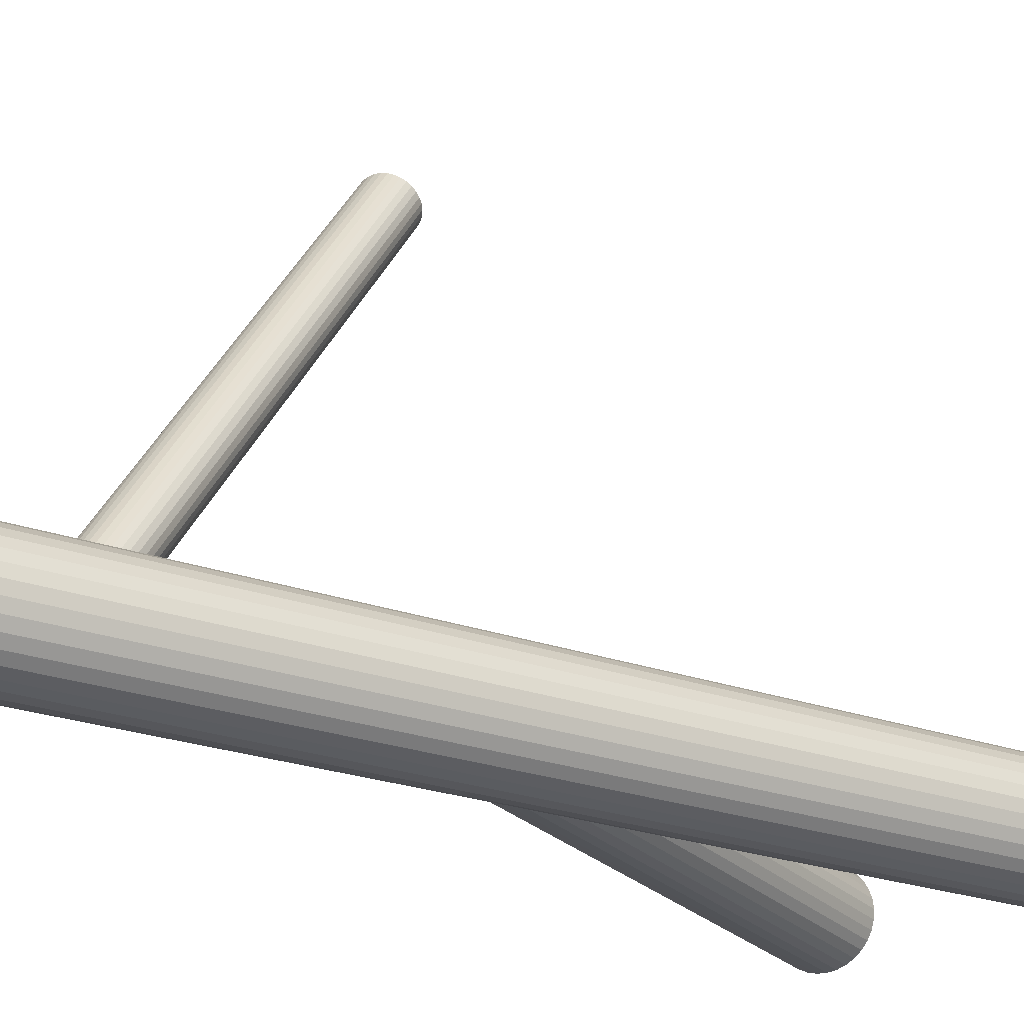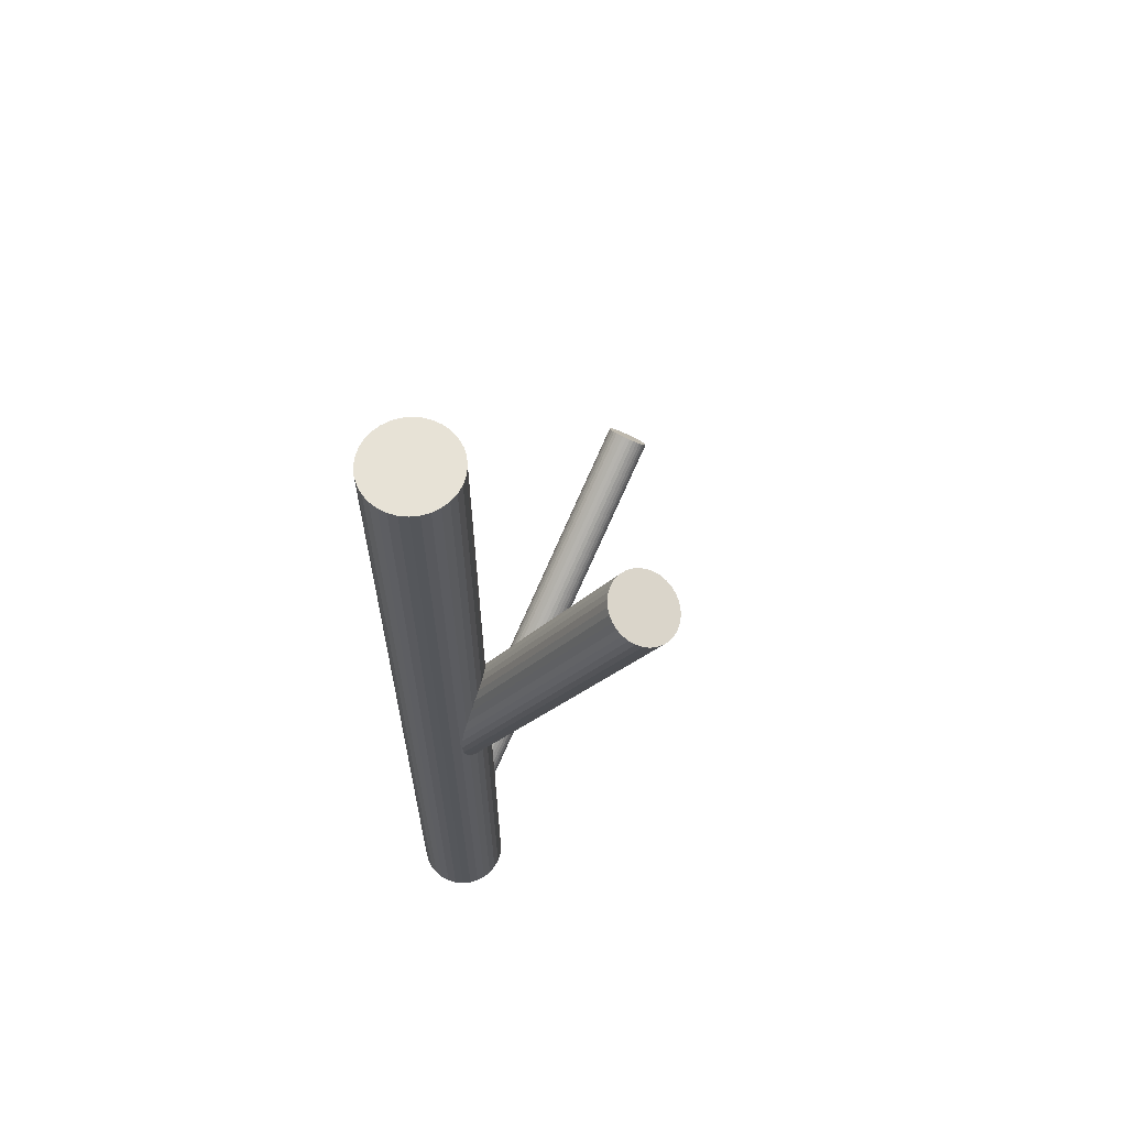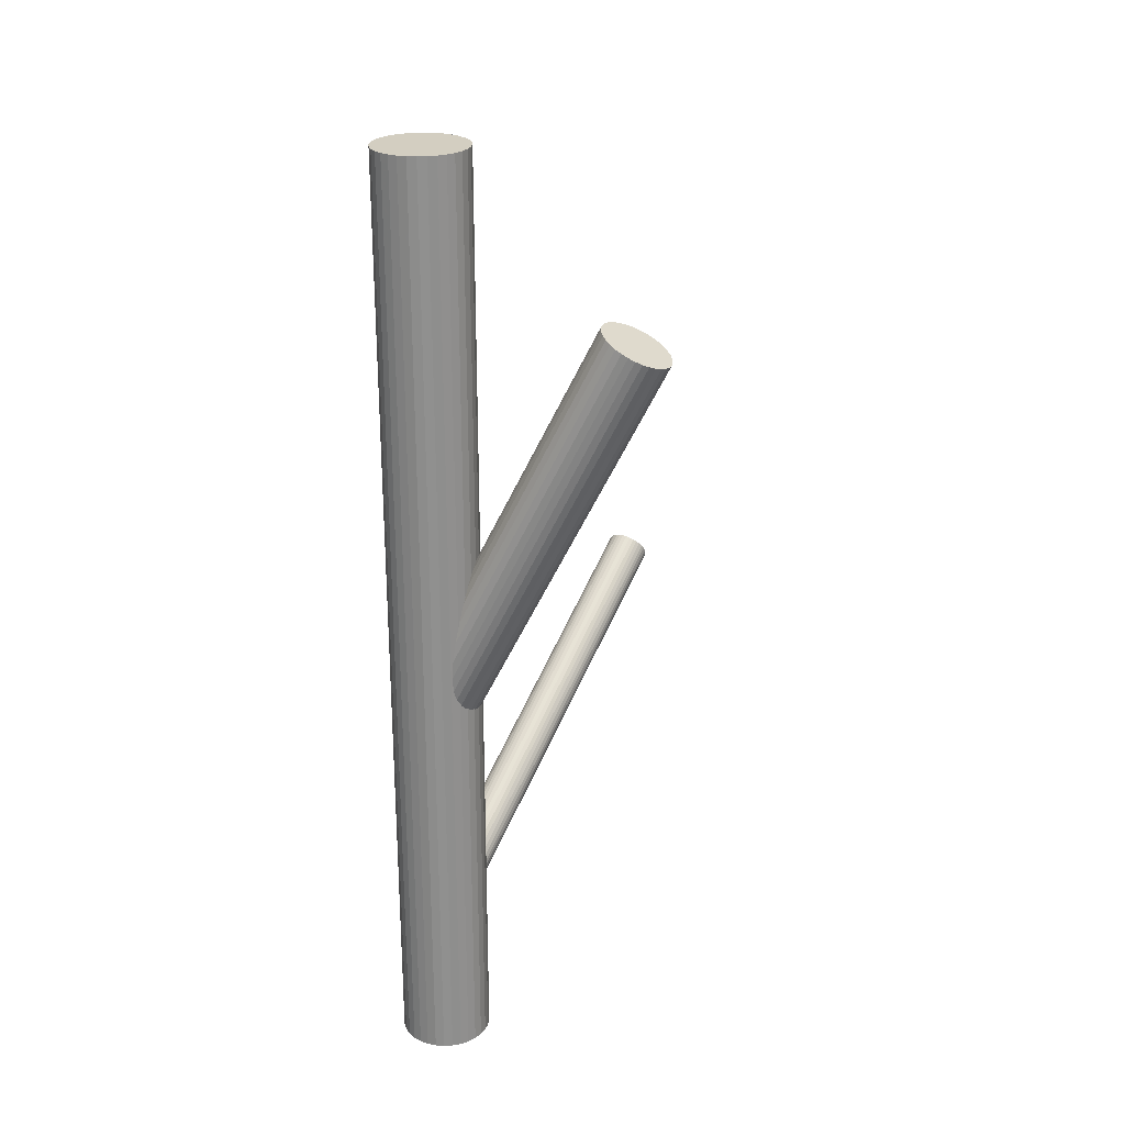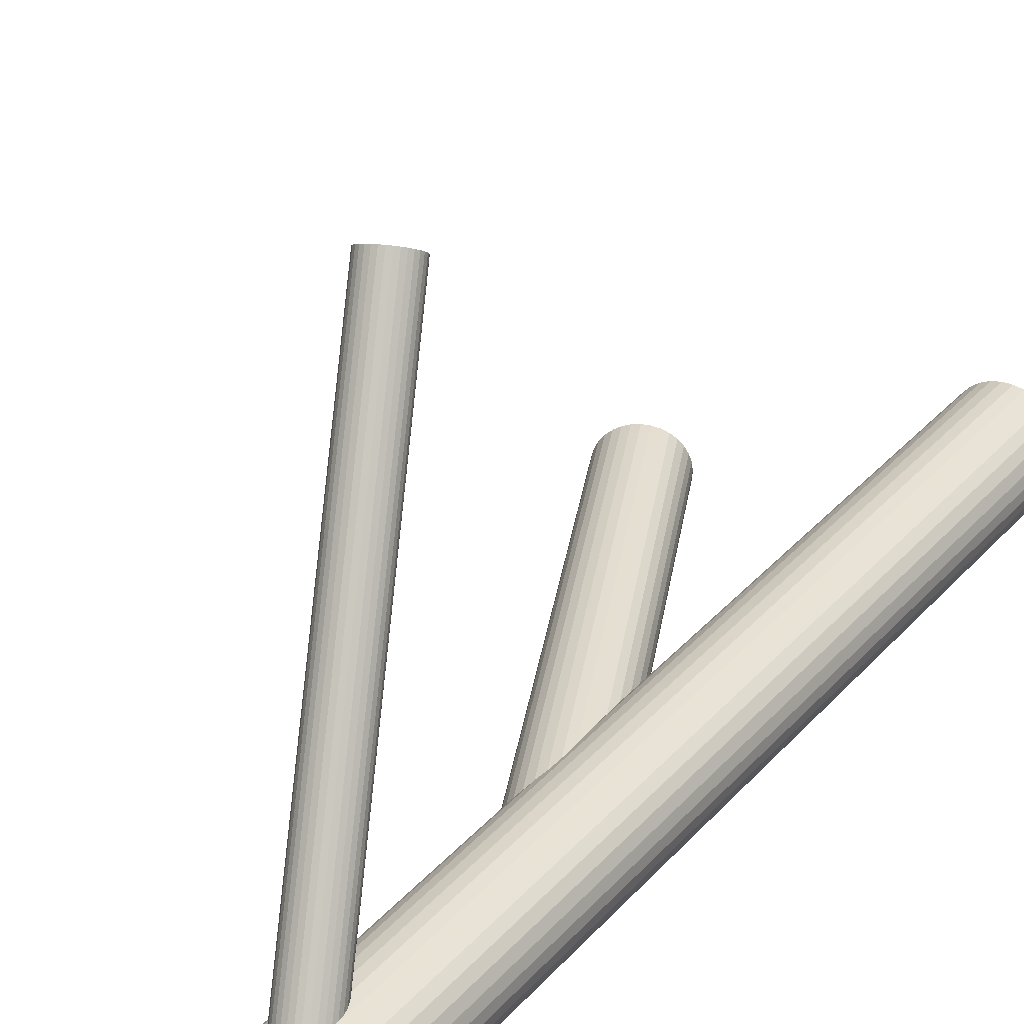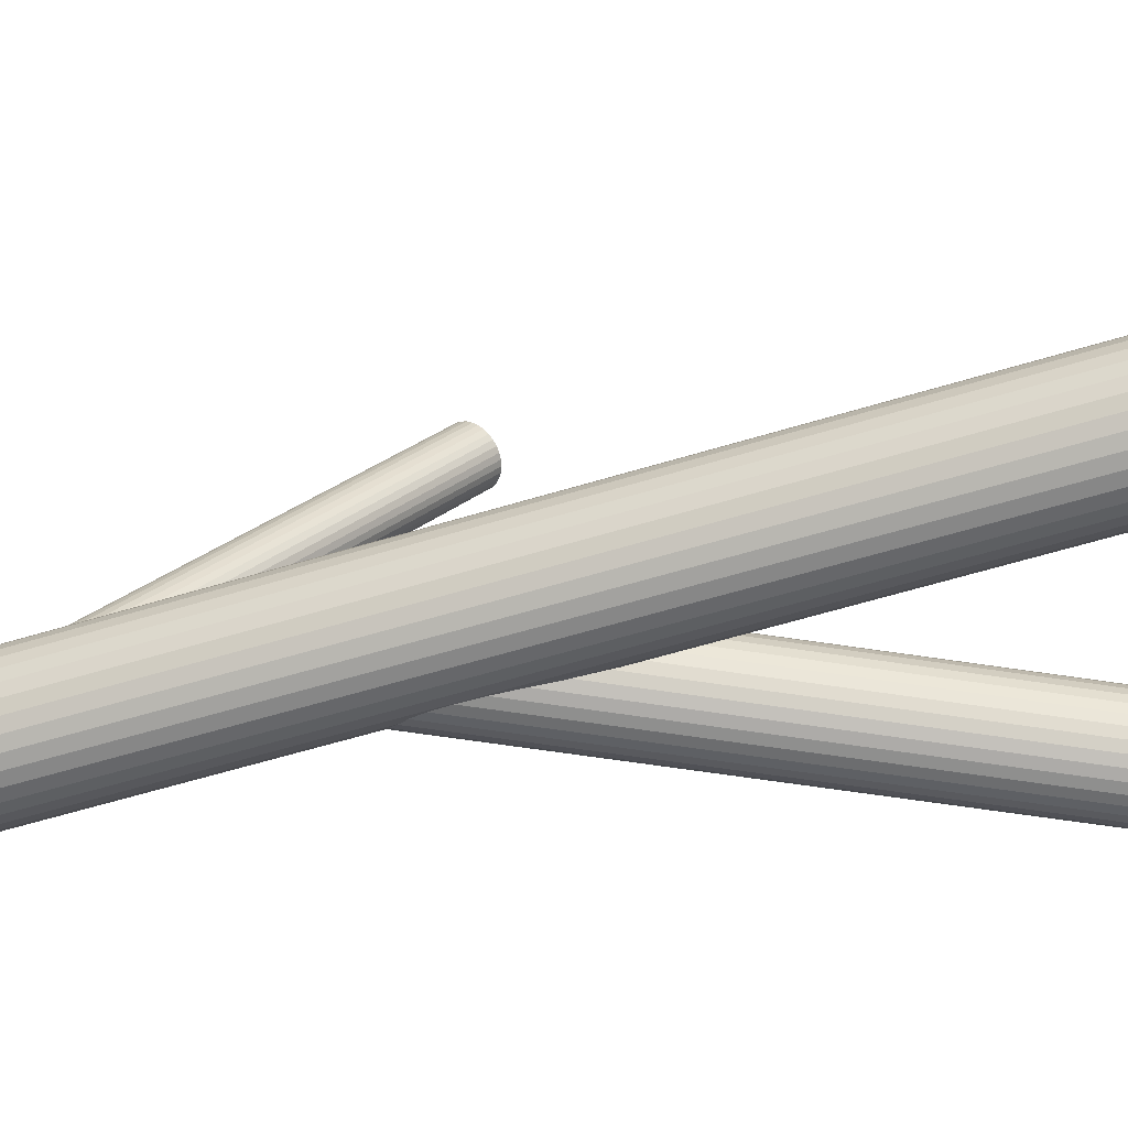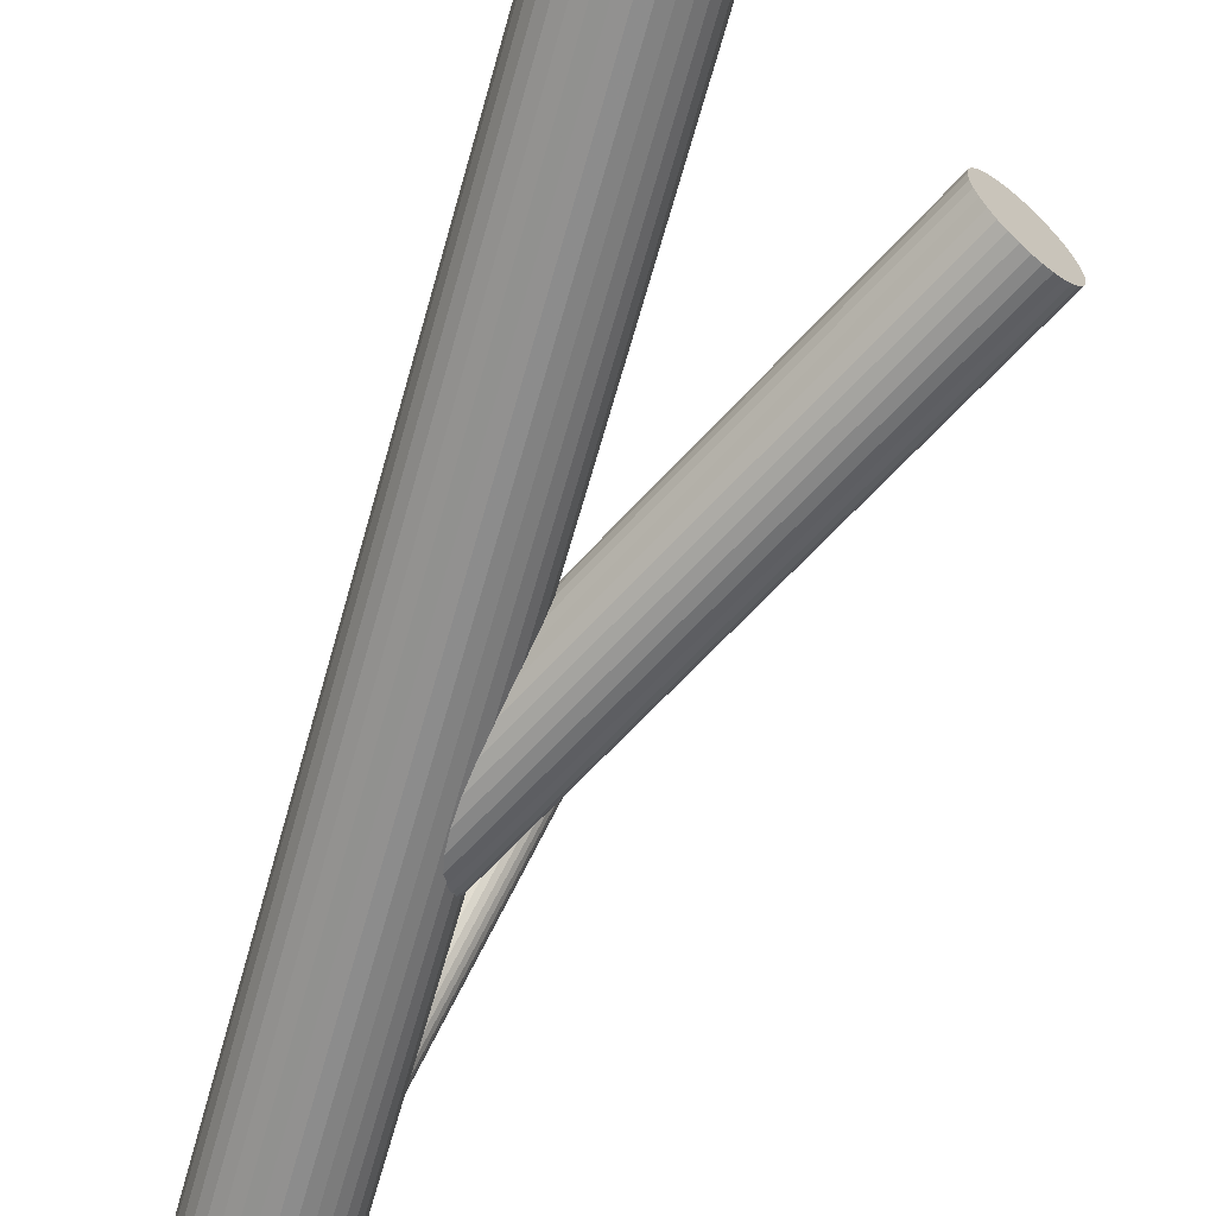
<metadata>
{"format":"obj","ext":"obj","renderer":"f3d","projection":"perspective","resolution":1024,"background":"white","views":[{"elev":-22.8,"azim":-122.4,"up":"+Y"},{"elev":63.4,"azim":10.8,"up":"+Z"},{"elev":24.9,"azim":11.8,"up":"+Z"},{"elev":35.0,"azim":-144.6,"up":"+Y"},{"elev":-57.4,"azim":-72.2,"up":"+Y"},{"elev":-65.4,"azim":-15.6,"up":"+Y"}]}
</metadata>
<code>
v -0.02872 -0.05342 -0.1483
v -0.02872 -0.05342 0.1483
v -0.02872 -0.06773 -0.1483
v -0.02872 -0.06773 0.1483
v -0.02872 -0.03911 -0.1483
v -0.02872 -0.03911 0.1483
v -0.02325 -0.0402 -0.1483
v -0.02325 -0.0402 0.1483
v -0.02325 -0.06664 -0.1483
v -0.02325 -0.06664 0.1483
v -0.0155 -0.04794 -0.1483
v -0.0155 -0.04794 0.1483
v -0.0155 -0.0589 -0.1483
v -0.0155 -0.0589 0.1483
v -0.01469 -0.05063 -0.1483
v -0.01469 -0.05063 0.1483
v -0.01469 -0.05621 -0.1483
v -0.01469 -0.05621 0.1483
v -0.04303 -0.05342 -0.1483
v -0.04303 -0.05342 0.1483
v -0.04062 -0.04547 -0.1483
v -0.04062 -0.04547 0.1483
v -0.04062 -0.06137 -0.1483
v -0.04062 -0.06137 0.1483
v -0.02077 -0.06532 -0.1483
v -0.02077 -0.06532 0.1483
v -0.02077 -0.04152 -0.1483
v -0.02077 -0.04152 0.1483
v -0.02593 -0.03939 -0.1483
v -0.02593 -0.03939 0.1483
v -0.02593 -0.06745 -0.1483
v -0.02593 -0.06745 0.1483
v -0.01861 -0.0433 -0.1483
v -0.01861 -0.0433 0.1483
v -0.01861 -0.06354 -0.1483
v -0.01861 -0.06354 0.1483
v -0.03884 -0.0433 -0.1483
v -0.03884 -0.0433 0.1483
v -0.03884 -0.06354 -0.1483
v -0.03884 -0.06354 0.1483
v -0.03152 -0.03939 -0.1483
v -0.03152 -0.03939 0.1483
v -0.03152 -0.06745 -0.1483
v -0.03152 -0.06745 0.1483
v -0.03667 -0.06532 -0.1483
v -0.03667 -0.06532 0.1483
v -0.03667 -0.04152 -0.1483
v -0.03667 -0.04152 0.1483
v -0.01683 -0.04547 -0.1483
v -0.01683 -0.04547 0.1483
v -0.01683 -0.06137 -0.1483
v -0.01683 -0.06137 0.1483
v -0.01441 -0.05342 -0.1483
v -0.01441 -0.05342 0.1483
v -0.04276 -0.05063 -0.1483
v -0.04276 -0.05063 0.1483
v -0.04276 -0.05621 -0.1483
v -0.04276 -0.05621 0.1483
v -0.04194 -0.04794 -0.1483
v -0.04194 -0.04794 0.1483
v -0.04194 -0.0589 -0.1483
v -0.04194 -0.0589 0.1483
v -0.0342 -0.0402 -0.1483
v -0.0342 -0.0402 0.1483
v -0.0342 -0.06664 -0.1483
v -0.0342 -0.06664 0.1483
v -0.02872 -0.05342 -0.02877
v 0.03293 -0.05594 0.09537
v -0.01862 -0.05383 -0.03379
v 0.04303 -0.05635 0.09034
v -0.03882 -0.05301 -0.02374
v 0.02283 -0.05552 0.1004
v -0.03024 -0.04228 -0.02778
v 0.03141 -0.04479 0.09635
v -0.0263 -0.04244 -0.02975
v 0.03535 -0.04495 0.09439
v -0.02058 -0.06003 -0.03294
v 0.04108 -0.06254 0.09119
v -0.03738 -0.05934 -0.02459
v 0.02428 -0.06186 0.09954
v -0.02443 -0.04316 -0.03069
v 0.03722 -0.04567 0.09344
v -0.03216 -0.04284 -0.02684
v 0.02949 -0.04536 0.09729
v -0.03554 -0.04515 -0.02521
v 0.02612 -0.04767 0.09892
v -0.02126 -0.04574 -0.03232
v 0.0404 -0.04825 0.09181
v -0.02918 -0.0647 -0.02877
v 0.03247 -0.06721 0.09537
v -0.03854 -0.05082 -0.02384
v 0.02312 -0.05333 0.1003
v -0.01873 -0.05162 -0.03369
v 0.04293 -0.05414 0.09044
v -0.02349 -0.06303 -0.03156
v 0.03816 -0.06554 0.09257
v -0.03472 -0.06257 -0.02597
v 0.02694 -0.06509 0.09816
v -0.03823 -0.05736 -0.02412
v 0.02343 -0.05987 0.1
v -0.01957 -0.05812 -0.03341
v 0.04209 -0.06063 0.09072
v -0.03788 -0.04872 -0.02412
v 0.02378 -0.05124 0.1
v -0.01922 -0.04948 -0.03341
v 0.04244 -0.052 0.09072
v -0.02273 -0.04427 -0.03156
v 0.03893 -0.04679 0.09257
v -0.03395 -0.04381 -0.02597
v 0.0277 -0.04633 0.09816
v -0.03872 -0.05522 -0.02384
v 0.02294 -0.05773 0.1003
v -0.01891 -0.05602 -0.03369
v 0.04275 -0.05854 0.09044
v -0.02826 -0.04214 -0.02877
v 0.03339 -0.04466 0.09537
v -0.03619 -0.0611 -0.02521
v 0.02547 -0.06362 0.09892
v -0.02191 -0.06169 -0.03232
v 0.03975 -0.0642 0.09181
v -0.02528 -0.064 -0.03069
v 0.03637 -0.06651 0.09344
v -0.03301 -0.06368 -0.02684
v 0.02864 -0.0662 0.09729
v -0.02007 -0.0475 -0.03294
v 0.04159 -0.05001 0.09119
v -0.03687 -0.04681 -0.02459
v 0.02479 -0.04933 0.09954
v -0.03115 -0.0644 -0.02778
v 0.03051 -0.06692 0.09635
v -0.0272 -0.06456 -0.02975
v 0.03445 -0.06708 0.09439
v 0.01076 0.0635 -0.02135
v -0.02872 -0.05342 -0.1036
v 0.01198 0.06712 -0.02708
v -0.0275 -0.0498 -0.1093
v 0.009537 0.05988 -0.01562
v -0.02995 -0.05704 -0.09787
v 0.01323 0.06662 -0.02697
v -0.02625 -0.0503 -0.1092
v 0.01083 0.05952 -0.01573
v -0.02865 -0.0574 -0.09798
v 0.006012 0.06734 -0.02454
v -0.03347 -0.04958 -0.1068
v 0.004654 0.06332 -0.01817
v -0.03483 -0.0536 -0.1004
v 0.0174 0.06204 -0.02247
v -0.02209 -0.05488 -0.1047
v 0.01692 0.06063 -0.02023
v -0.02256 -0.05629 -0.1025
v 0.01337 0.05926 -0.01659
v -0.02611 -0.05765 -0.09884
v 0.0154 0.06528 -0.02612
v -0.02408 -0.05163 -0.1084
v 0.01726 0.06284 -0.02355
v -0.02223 -0.05407 -0.1058
v 0.01632 0.06007 -0.01916
v -0.02316 -0.05684 -0.1014
v 0.01439 0.066 -0.02665
v -0.0251 -0.05092 -0.1089
v 0.01213 0.05931 -0.01606
v -0.02736 -0.05761 -0.09831
v 0.01728 0.06129 -0.02135
v -0.0222 -0.05562 -0.1036
v 0.01624 0.0645 -0.0254
v -0.02325 -0.05242 -0.1077
v 0.01451 0.05938 -0.0173
v -0.02497 -0.05754 -0.09955
v 0.007009 0.06761 -0.0254
v -0.03247 -0.0493 -0.1077
v 0.00528 0.06249 -0.0173
v -0.0342 -0.05442 -0.09955
v 0.004233 0.0657 -0.02135
v -0.03525 -0.05122 -0.1036
v 0.009391 0.06768 -0.02665
v -0.03009 -0.04923 -0.1089
v 0.007132 0.061 -0.01606
v -0.03235 -0.05592 -0.09831
v 0.005198 0.06692 -0.02355
v -0.03429 -0.05 -0.1058
v 0.004262 0.06415 -0.01916
v -0.03522 -0.05277 -0.1014
v 0.006117 0.06171 -0.01659
v -0.03337 -0.0552 -0.09884
v 0.00815 0.06773 -0.02612
v -0.03133 -0.04919 -0.1084
v 0.004597 0.06636 -0.02247
v -0.03489 -0.05055 -0.1047
v 0.00412 0.06495 -0.02023
v -0.03536 -0.05196 -0.1025
v 0.01686 0.06367 -0.02454
v -0.02262 -0.05324 -0.1068
v 0.01551 0.05965 -0.01817
v -0.02398 -0.05726 -0.1004
v 0.01068 0.06748 -0.02697
v -0.0288 -0.04944 -0.1092
v 0.008287 0.06038 -0.01573
v -0.0312 -0.05654 -0.09798
f 53 1 15
f 53 15 54
f 54 15 16
f 54 16 2
f 15 1 11
f 15 11 16
f 16 11 12
f 16 12 2
f 11 1 49
f 11 49 12
f 12 49 50
f 12 50 2
f 49 1 33
f 49 33 50
f 50 33 34
f 50 34 2
f 33 1 27
f 33 27 34
f 34 27 28
f 34 28 2
f 27 1 7
f 27 7 28
f 28 7 8
f 28 8 2
f 7 1 29
f 7 29 8
f 8 29 30
f 8 30 2
f 29 1 5
f 29 5 30
f 30 5 6
f 30 6 2
f 5 1 41
f 5 41 6
f 6 41 42
f 6 42 2
f 41 1 63
f 41 63 42
f 42 63 64
f 42 64 2
f 63 1 47
f 63 47 64
f 64 47 48
f 64 48 2
f 47 1 37
f 47 37 48
f 48 37 38
f 48 38 2
f 37 1 21
f 37 21 38
f 38 21 22
f 38 22 2
f 21 1 59
f 21 59 22
f 22 59 60
f 22 60 2
f 59 1 55
f 59 55 60
f 60 55 56
f 60 56 2
f 55 1 19
f 55 19 56
f 56 19 20
f 56 20 2
f 19 1 57
f 19 57 20
f 20 57 58
f 20 58 2
f 57 1 61
f 57 61 58
f 58 61 62
f 58 62 2
f 61 1 23
f 61 23 62
f 62 23 24
f 62 24 2
f 23 1 39
f 23 39 24
f 24 39 40
f 24 40 2
f 39 1 45
f 39 45 40
f 40 45 46
f 40 46 2
f 45 1 65
f 45 65 46
f 46 65 66
f 46 66 2
f 65 1 43
f 65 43 66
f 66 43 44
f 66 44 2
f 43 1 3
f 43 3 44
f 44 3 4
f 44 4 2
f 3 1 31
f 3 31 4
f 4 31 32
f 4 32 2
f 31 1 9
f 31 9 32
f 32 9 10
f 32 10 2
f 9 1 25
f 9 25 10
f 10 25 26
f 10 26 2
f 25 1 35
f 25 35 26
f 26 35 36
f 26 36 2
f 35 1 51
f 35 51 36
f 36 51 52
f 36 52 2
f 51 1 13
f 51 13 52
f 52 13 14
f 52 14 2
f 13 1 17
f 13 17 14
f 14 17 18
f 14 18 2
f 17 1 53
f 17 53 18
f 18 53 54
f 18 54 2
f 115 67 73
f 115 73 116
f 116 73 74
f 116 74 68
f 73 67 83
f 73 83 74
f 74 83 84
f 74 84 68
f 83 67 109
f 83 109 84
f 84 109 110
f 84 110 68
f 109 67 85
f 109 85 110
f 110 85 86
f 110 86 68
f 85 67 127
f 85 127 86
f 86 127 128
f 86 128 68
f 127 67 103
f 127 103 128
f 128 103 104
f 128 104 68
f 103 67 91
f 103 91 104
f 104 91 92
f 104 92 68
f 91 67 71
f 91 71 92
f 92 71 72
f 92 72 68
f 71 67 111
f 71 111 72
f 72 111 112
f 72 112 68
f 111 67 99
f 111 99 112
f 112 99 100
f 112 100 68
f 99 67 79
f 99 79 100
f 100 79 80
f 100 80 68
f 79 67 117
f 79 117 80
f 80 117 118
f 80 118 68
f 117 67 97
f 117 97 118
f 118 97 98
f 118 98 68
f 97 67 123
f 97 123 98
f 98 123 124
f 98 124 68
f 123 67 129
f 123 129 124
f 124 129 130
f 124 130 68
f 129 67 89
f 129 89 130
f 130 89 90
f 130 90 68
f 89 67 131
f 89 131 90
f 90 131 132
f 90 132 68
f 131 67 121
f 131 121 132
f 132 121 122
f 132 122 68
f 121 67 95
f 121 95 122
f 122 95 96
f 122 96 68
f 95 67 119
f 95 119 96
f 96 119 120
f 96 120 68
f 119 67 77
f 119 77 120
f 120 77 78
f 120 78 68
f 77 67 101
f 77 101 78
f 78 101 102
f 78 102 68
f 101 67 113
f 101 113 102
f 102 113 114
f 102 114 68
f 113 67 69
f 113 69 114
f 114 69 70
f 114 70 68
f 69 67 93
f 69 93 70
f 70 93 94
f 70 94 68
f 93 67 105
f 93 105 94
f 94 105 106
f 94 106 68
f 105 67 125
f 105 125 106
f 106 125 126
f 106 126 68
f 125 67 87
f 125 87 126
f 126 87 88
f 126 88 68
f 87 67 107
f 87 107 88
f 88 107 108
f 88 108 68
f 107 67 81
f 107 81 108
f 108 81 82
f 108 82 68
f 81 67 75
f 81 75 82
f 82 75 76
f 82 76 68
f 75 67 115
f 75 115 76
f 76 115 116
f 76 116 68
f 174 134 190
f 174 190 173
f 173 190 189
f 173 189 133
f 190 134 182
f 190 182 189
f 189 182 181
f 189 181 133
f 182 134 146
f 182 146 181
f 181 146 145
f 181 145 133
f 146 134 172
f 146 172 145
f 145 172 171
f 145 171 133
f 172 134 184
f 172 184 171
f 171 184 183
f 171 183 133
f 184 134 178
f 184 178 183
f 183 178 177
f 183 177 133
f 178 134 198
f 178 198 177
f 177 198 197
f 177 197 133
f 198 134 138
f 198 138 197
f 197 138 137
f 197 137 133
f 138 134 142
f 138 142 137
f 137 142 141
f 137 141 133
f 142 134 162
f 142 162 141
f 141 162 161
f 141 161 133
f 162 134 152
f 162 152 161
f 161 152 151
f 161 151 133
f 152 134 168
f 152 168 151
f 151 168 167
f 151 167 133
f 168 134 194
f 168 194 167
f 167 194 193
f 167 193 133
f 194 134 158
f 194 158 193
f 193 158 157
f 193 157 133
f 158 134 150
f 158 150 157
f 157 150 149
f 157 149 133
f 150 134 164
f 150 164 149
f 149 164 163
f 149 163 133
f 164 134 148
f 164 148 163
f 163 148 147
f 163 147 133
f 148 134 156
f 148 156 147
f 147 156 155
f 147 155 133
f 156 134 192
f 156 192 155
f 155 192 191
f 155 191 133
f 192 134 166
f 192 166 191
f 191 166 165
f 191 165 133
f 166 134 154
f 166 154 165
f 165 154 153
f 165 153 133
f 154 134 160
f 154 160 153
f 153 160 159
f 153 159 133
f 160 134 140
f 160 140 159
f 159 140 139
f 159 139 133
f 140 134 136
f 140 136 139
f 139 136 135
f 139 135 133
f 136 134 196
f 136 196 135
f 135 196 195
f 135 195 133
f 196 134 176
f 196 176 195
f 195 176 175
f 195 175 133
f 176 134 186
f 176 186 175
f 175 186 185
f 175 185 133
f 186 134 170
f 186 170 185
f 185 170 169
f 185 169 133
f 170 134 144
f 170 144 169
f 169 144 143
f 169 143 133
f 144 134 180
f 144 180 143
f 143 180 179
f 143 179 133
f 180 134 188
f 180 188 179
f 179 188 187
f 179 187 133
f 188 134 174
f 188 174 187
f 187 174 173
f 187 173 133

</code>
